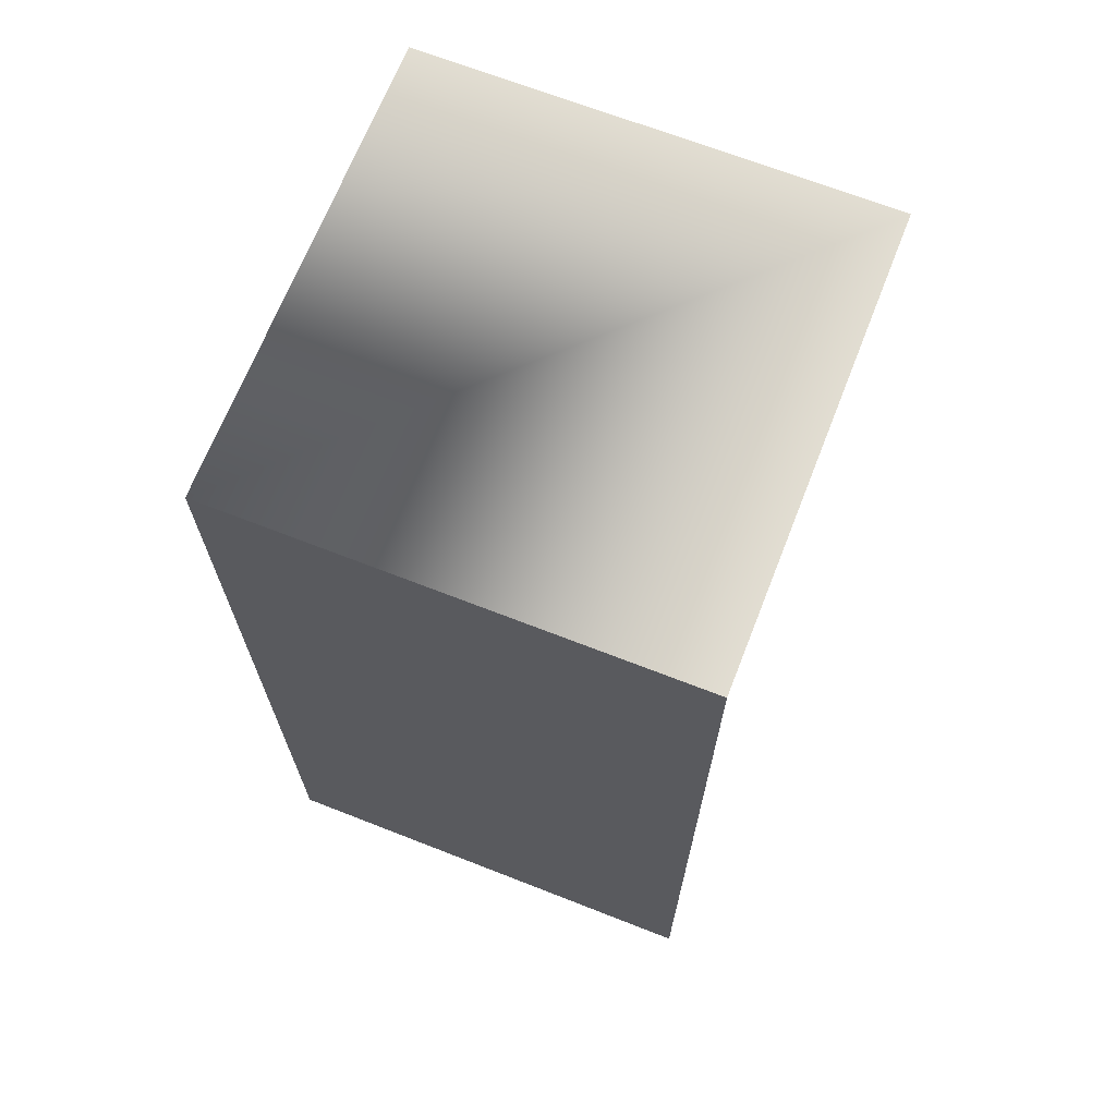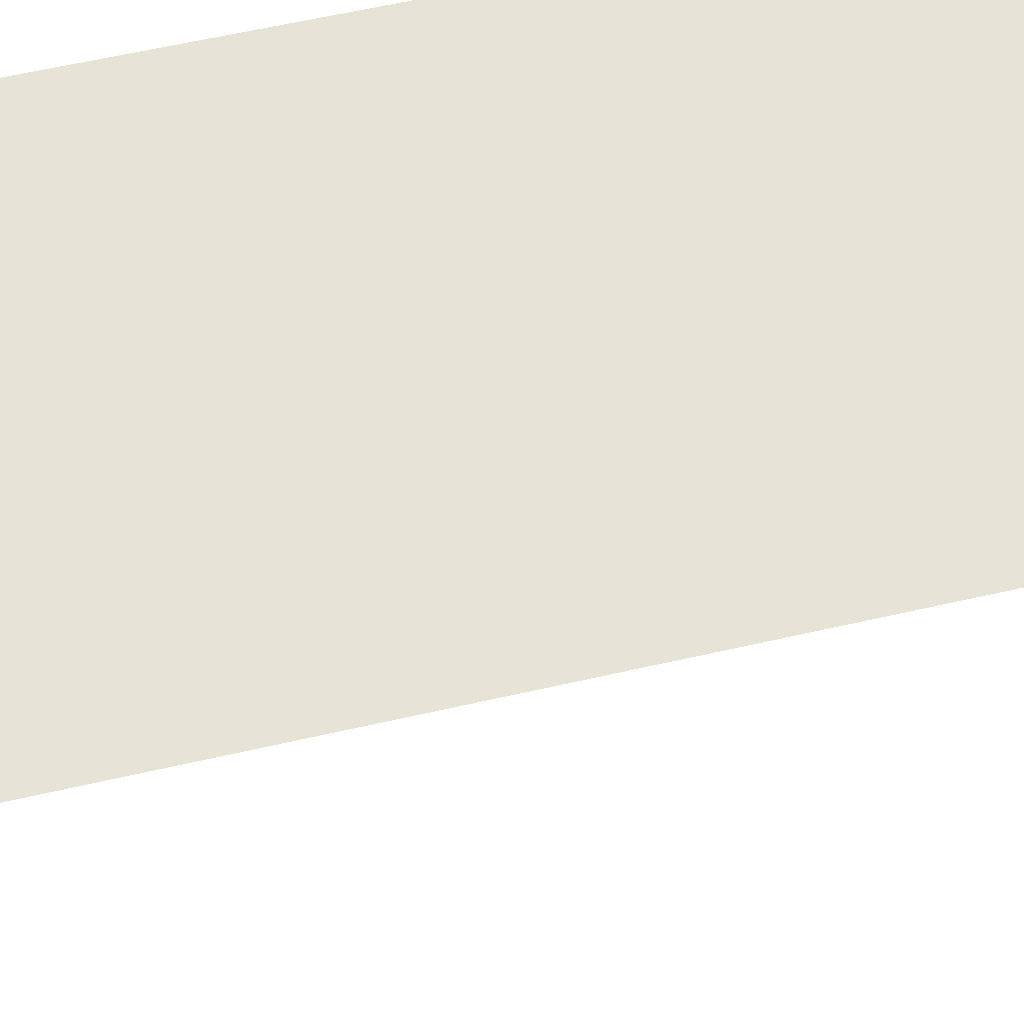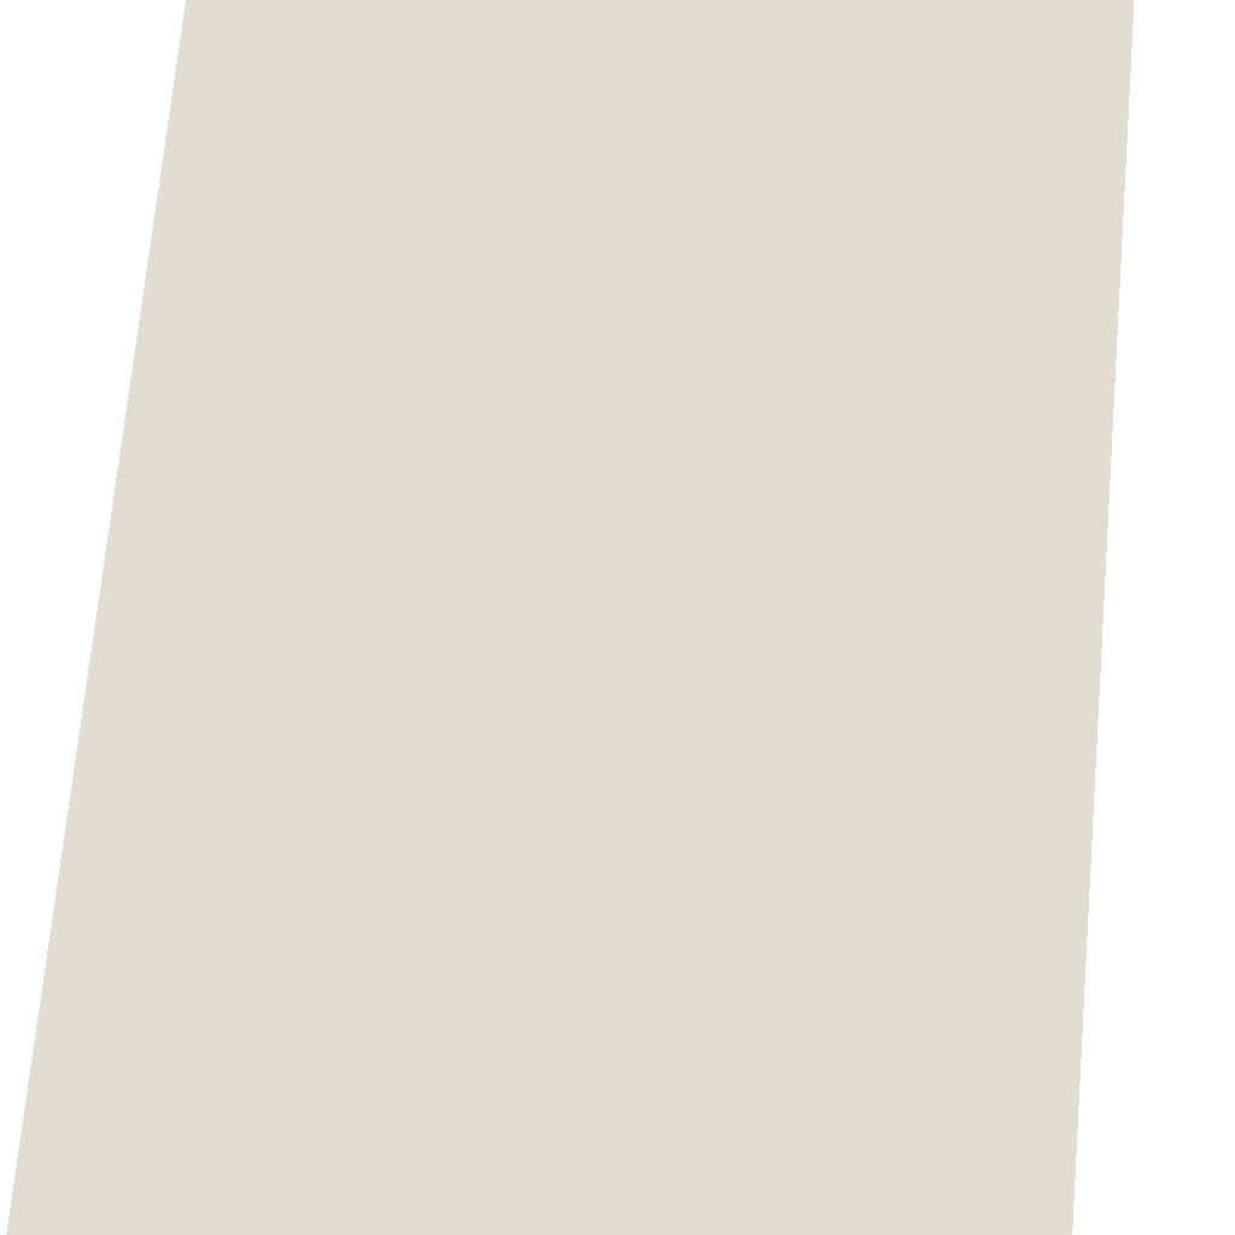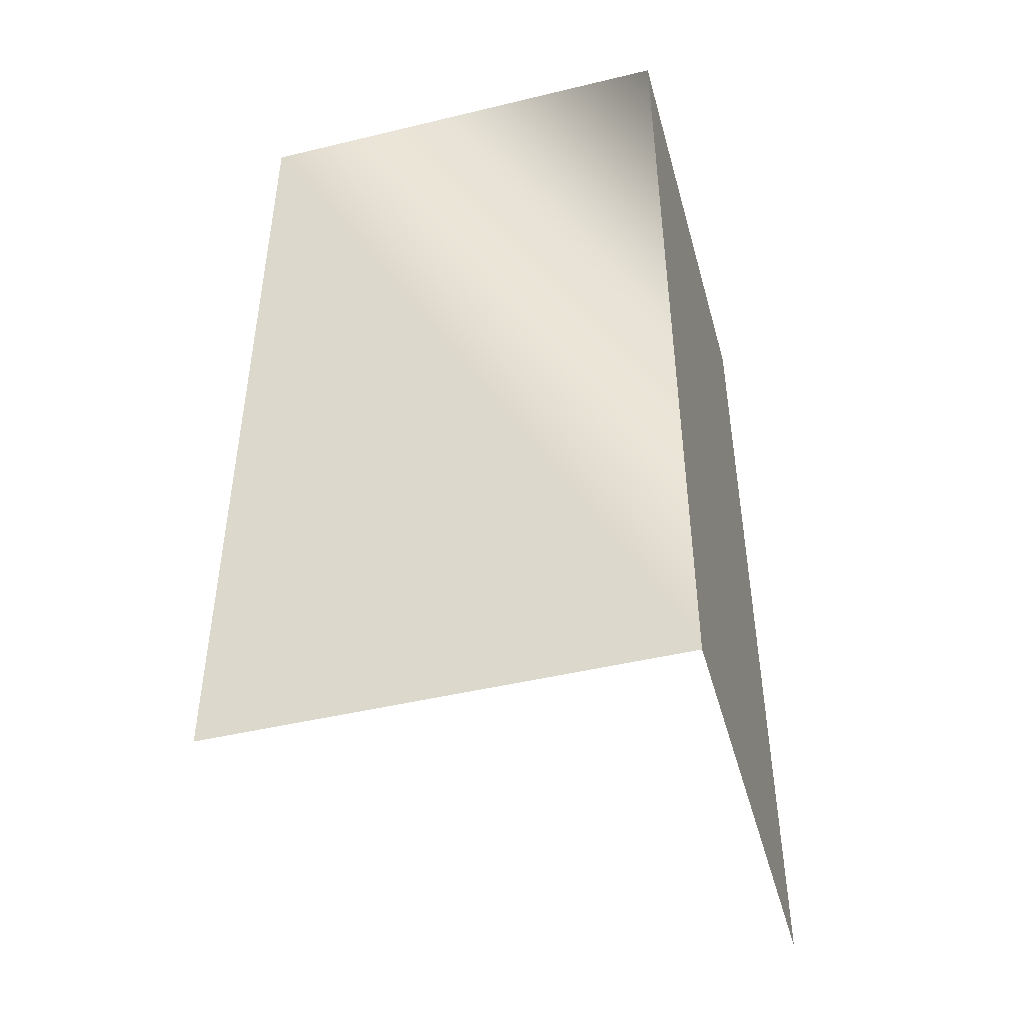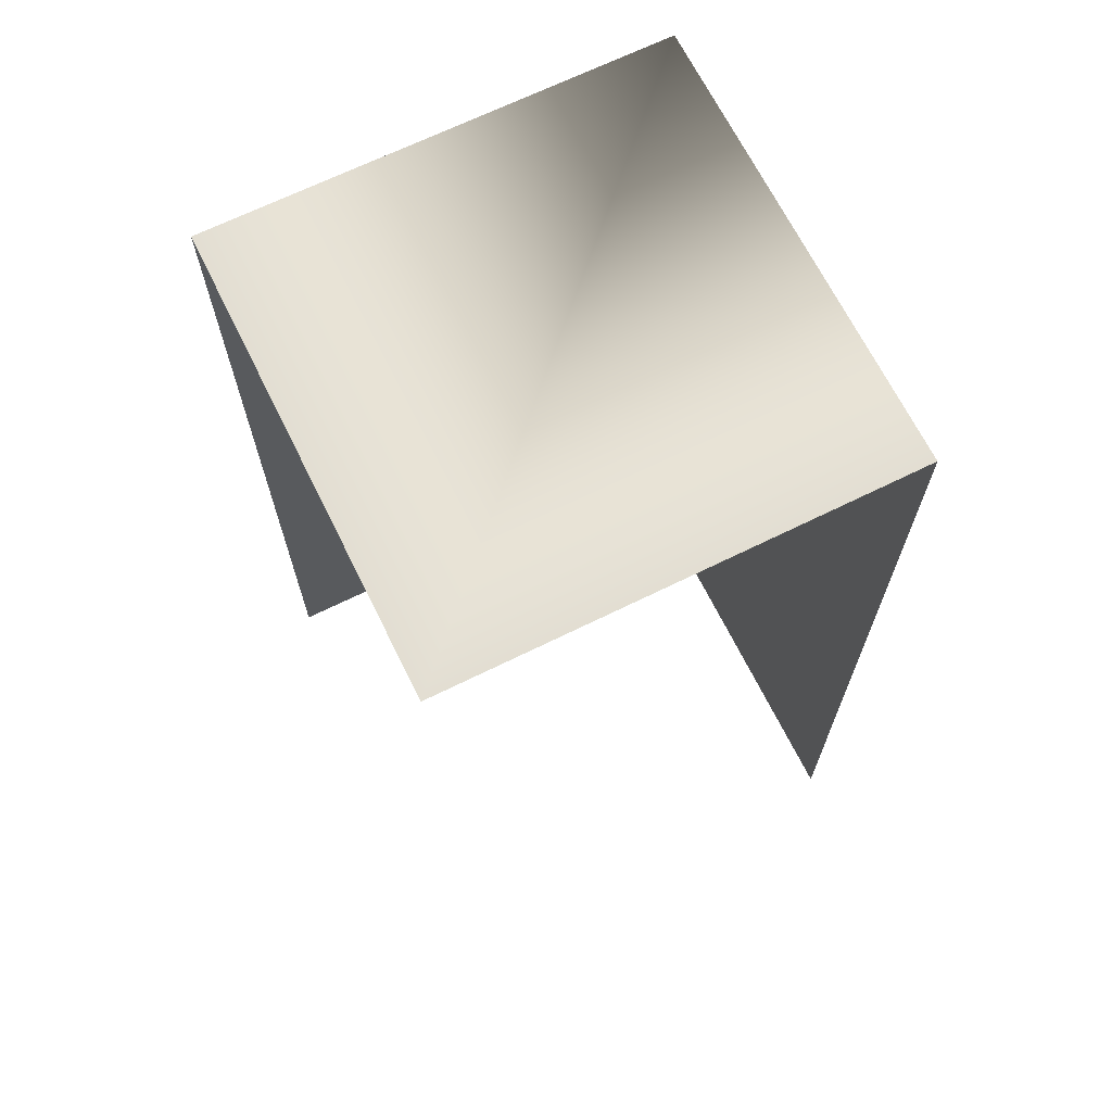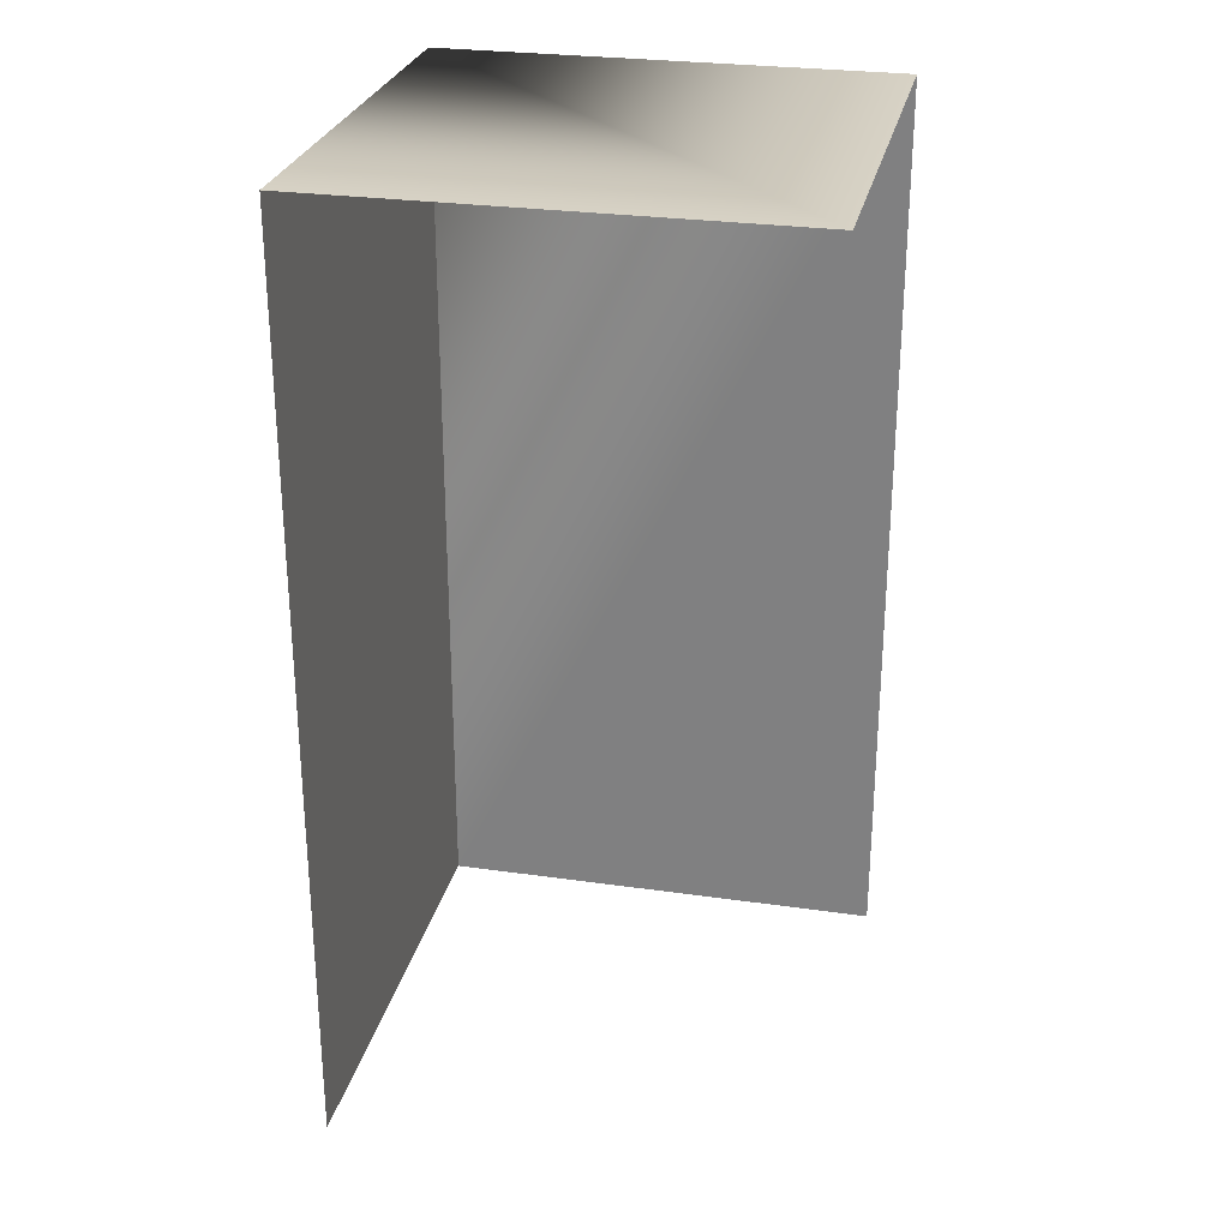
<metadata>
{"format":"obj","ext":"obj","renderer":"f3d","projection":"perspective","resolution":1024,"background":"white","views":[{"elev":68.4,"azim":-158.6,"up":"+Z"},{"elev":61.5,"azim":-103.1,"up":"+Y"},{"elev":68.3,"azim":5.1,"up":"+Y"},{"elev":-46.0,"azim":105.4,"up":"+Z"},{"elev":67.9,"azim":-26.3,"up":"+Z"},{"elev":27.4,"azim":-77.6,"up":"+Z"}]}
</metadata>
<code>
v 10 5 0
v 10 10 0
v 10 10 10
v 10 5 10
v 5 10 10
v 5 5 10
v 10 5 10
v 10 10 0
v 5 10 0
v 5 10 10
f 4 1 2 3
f 3 5 6 7
f 10 3 8 9

</code>
